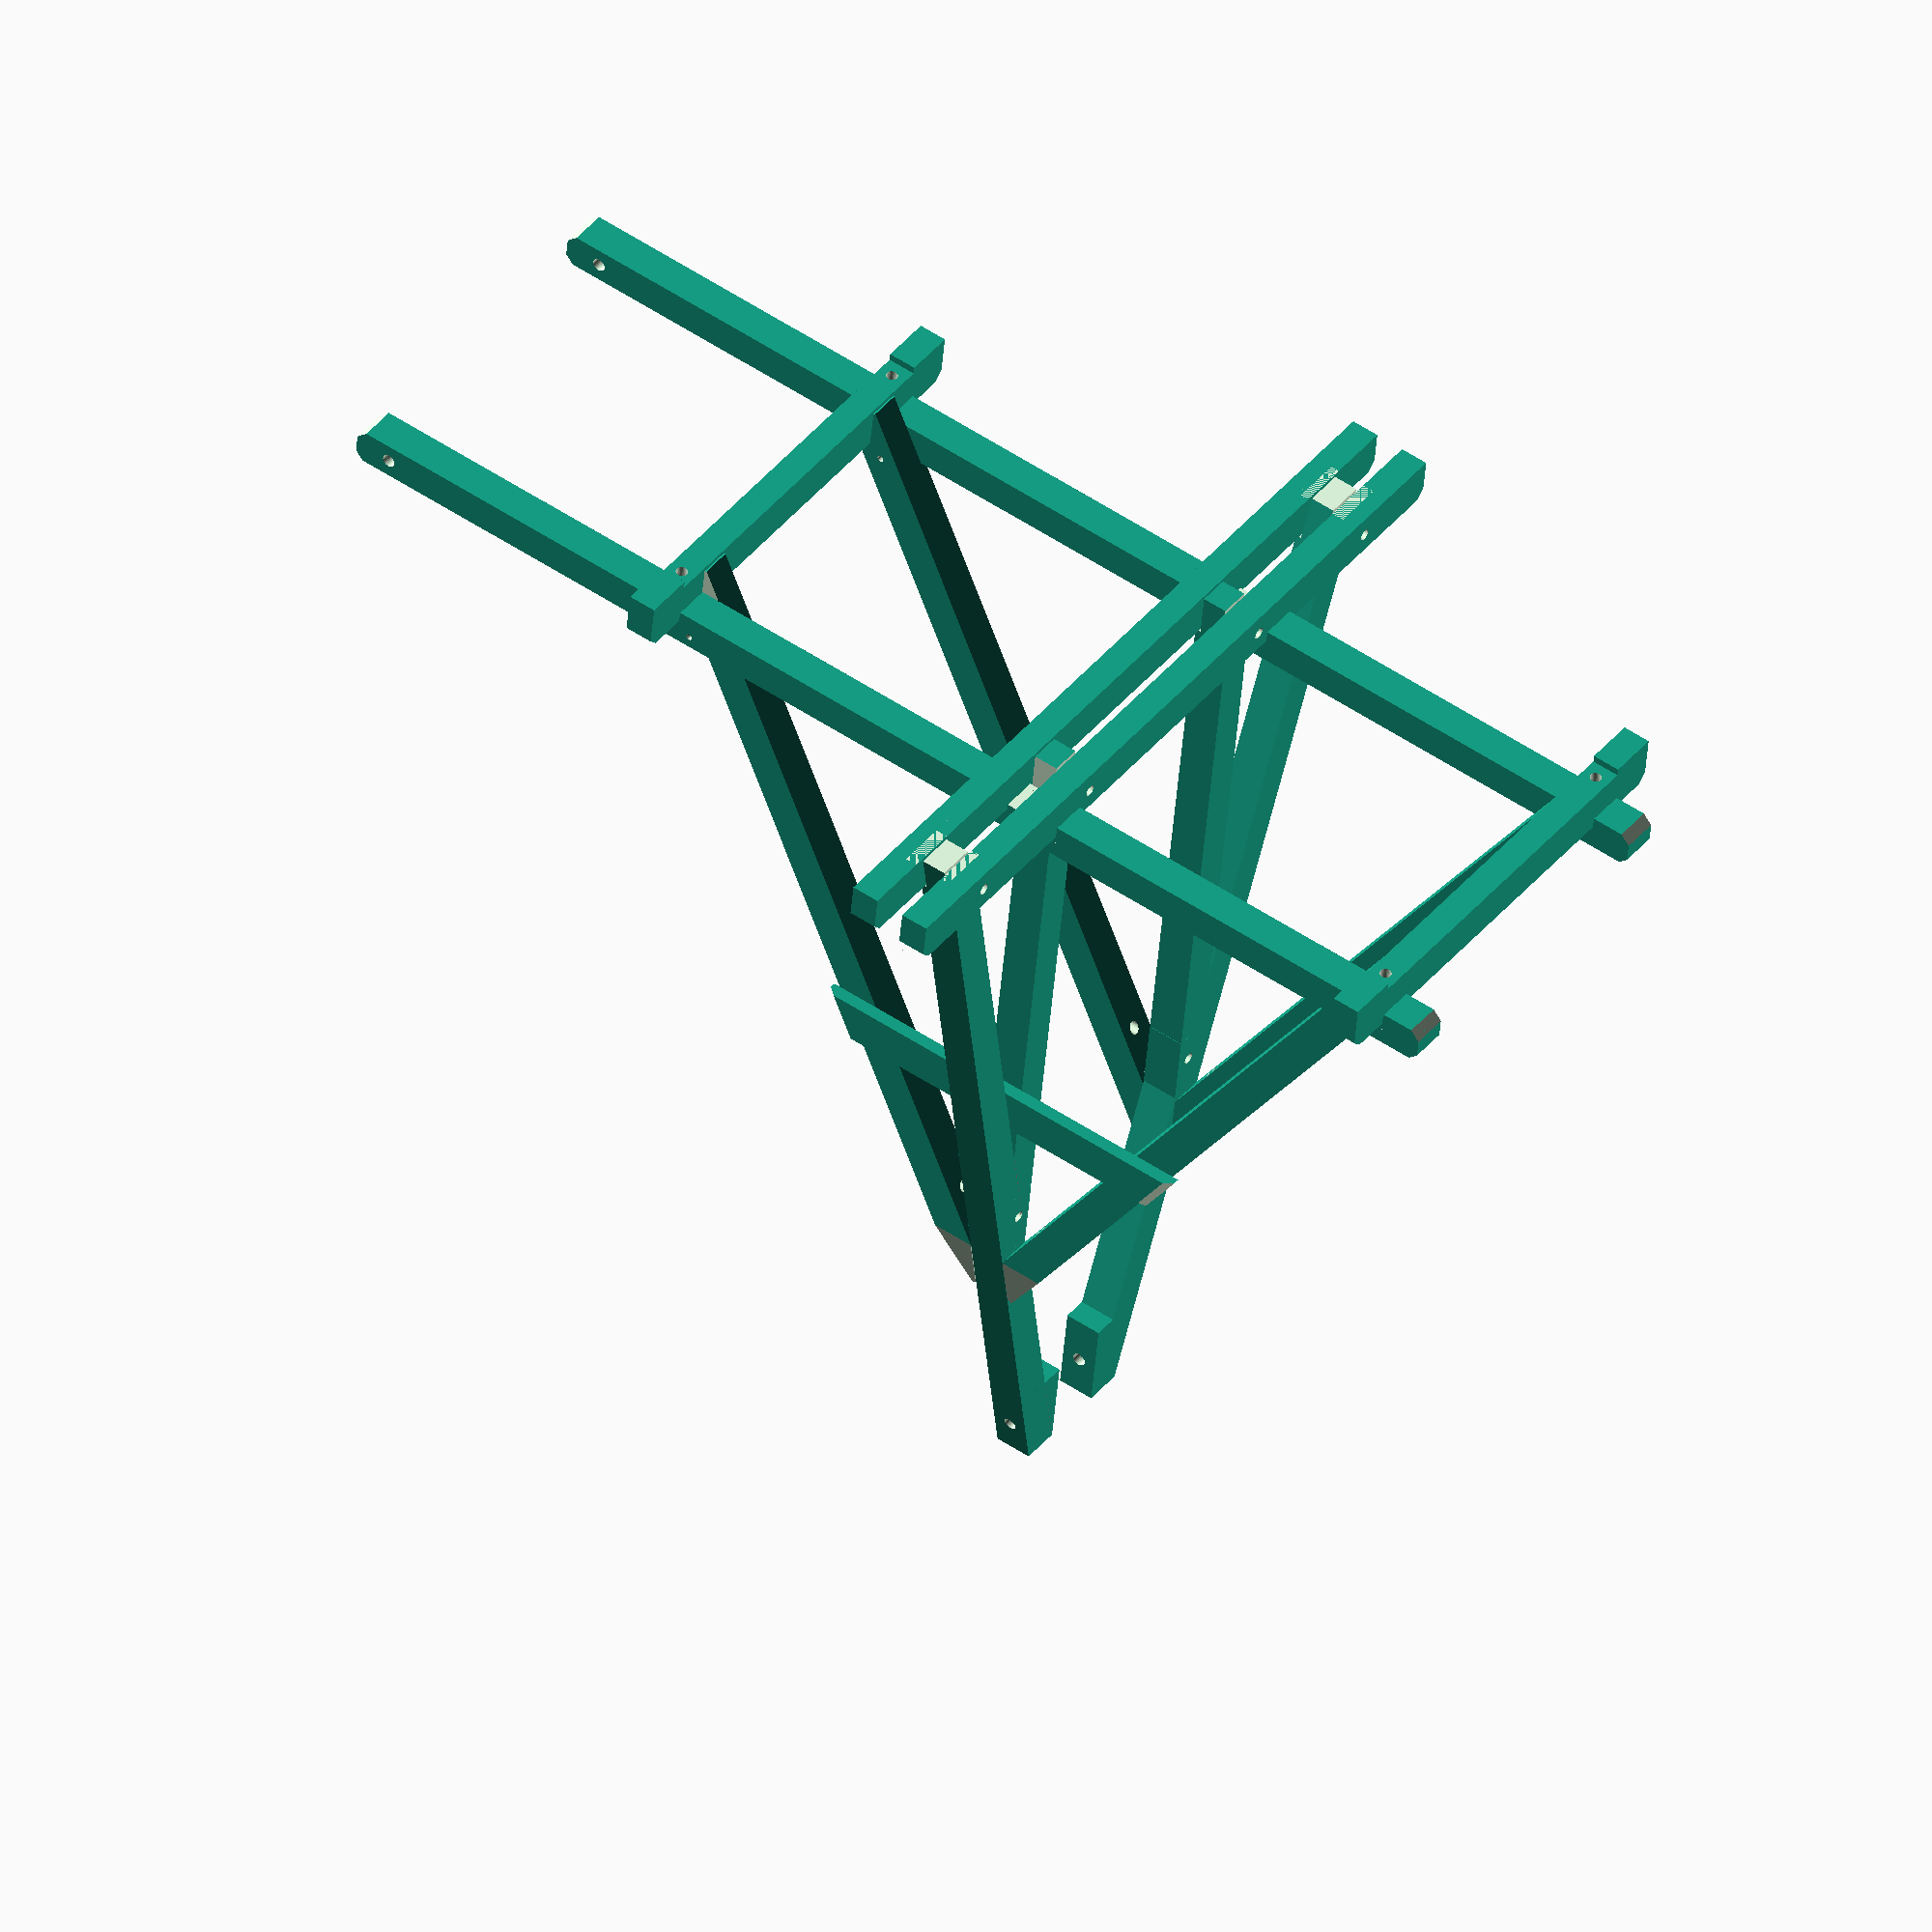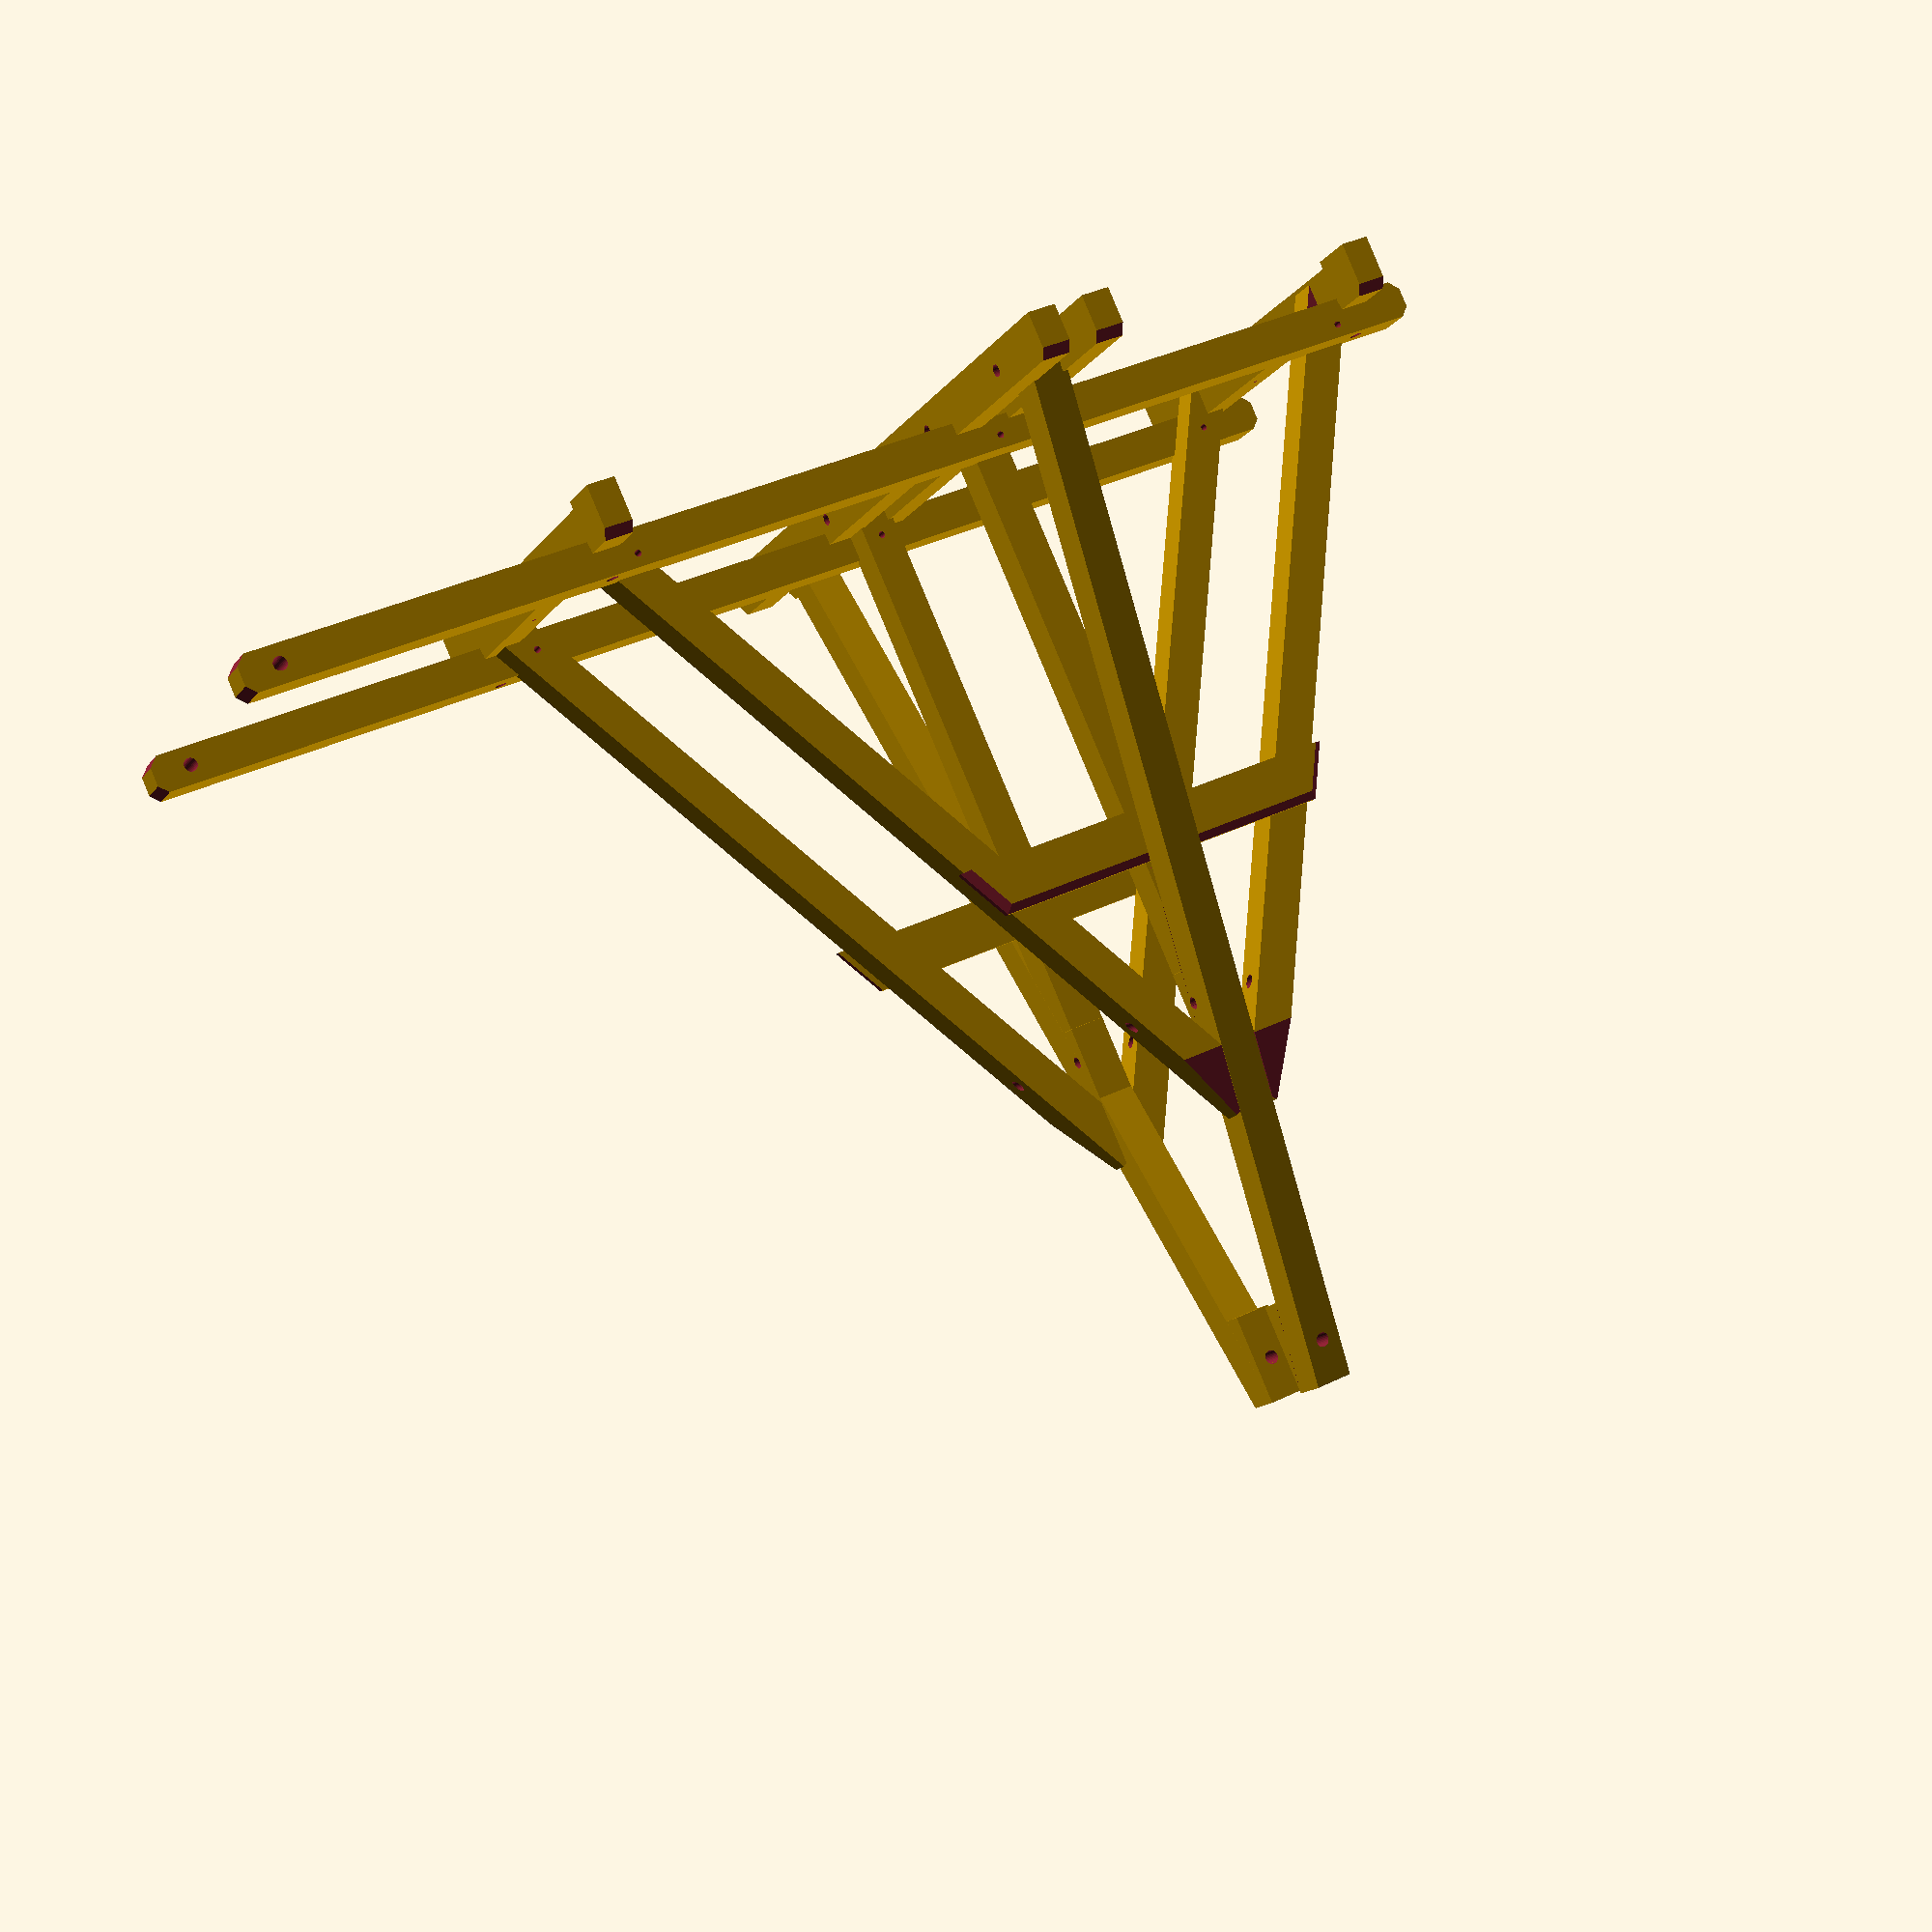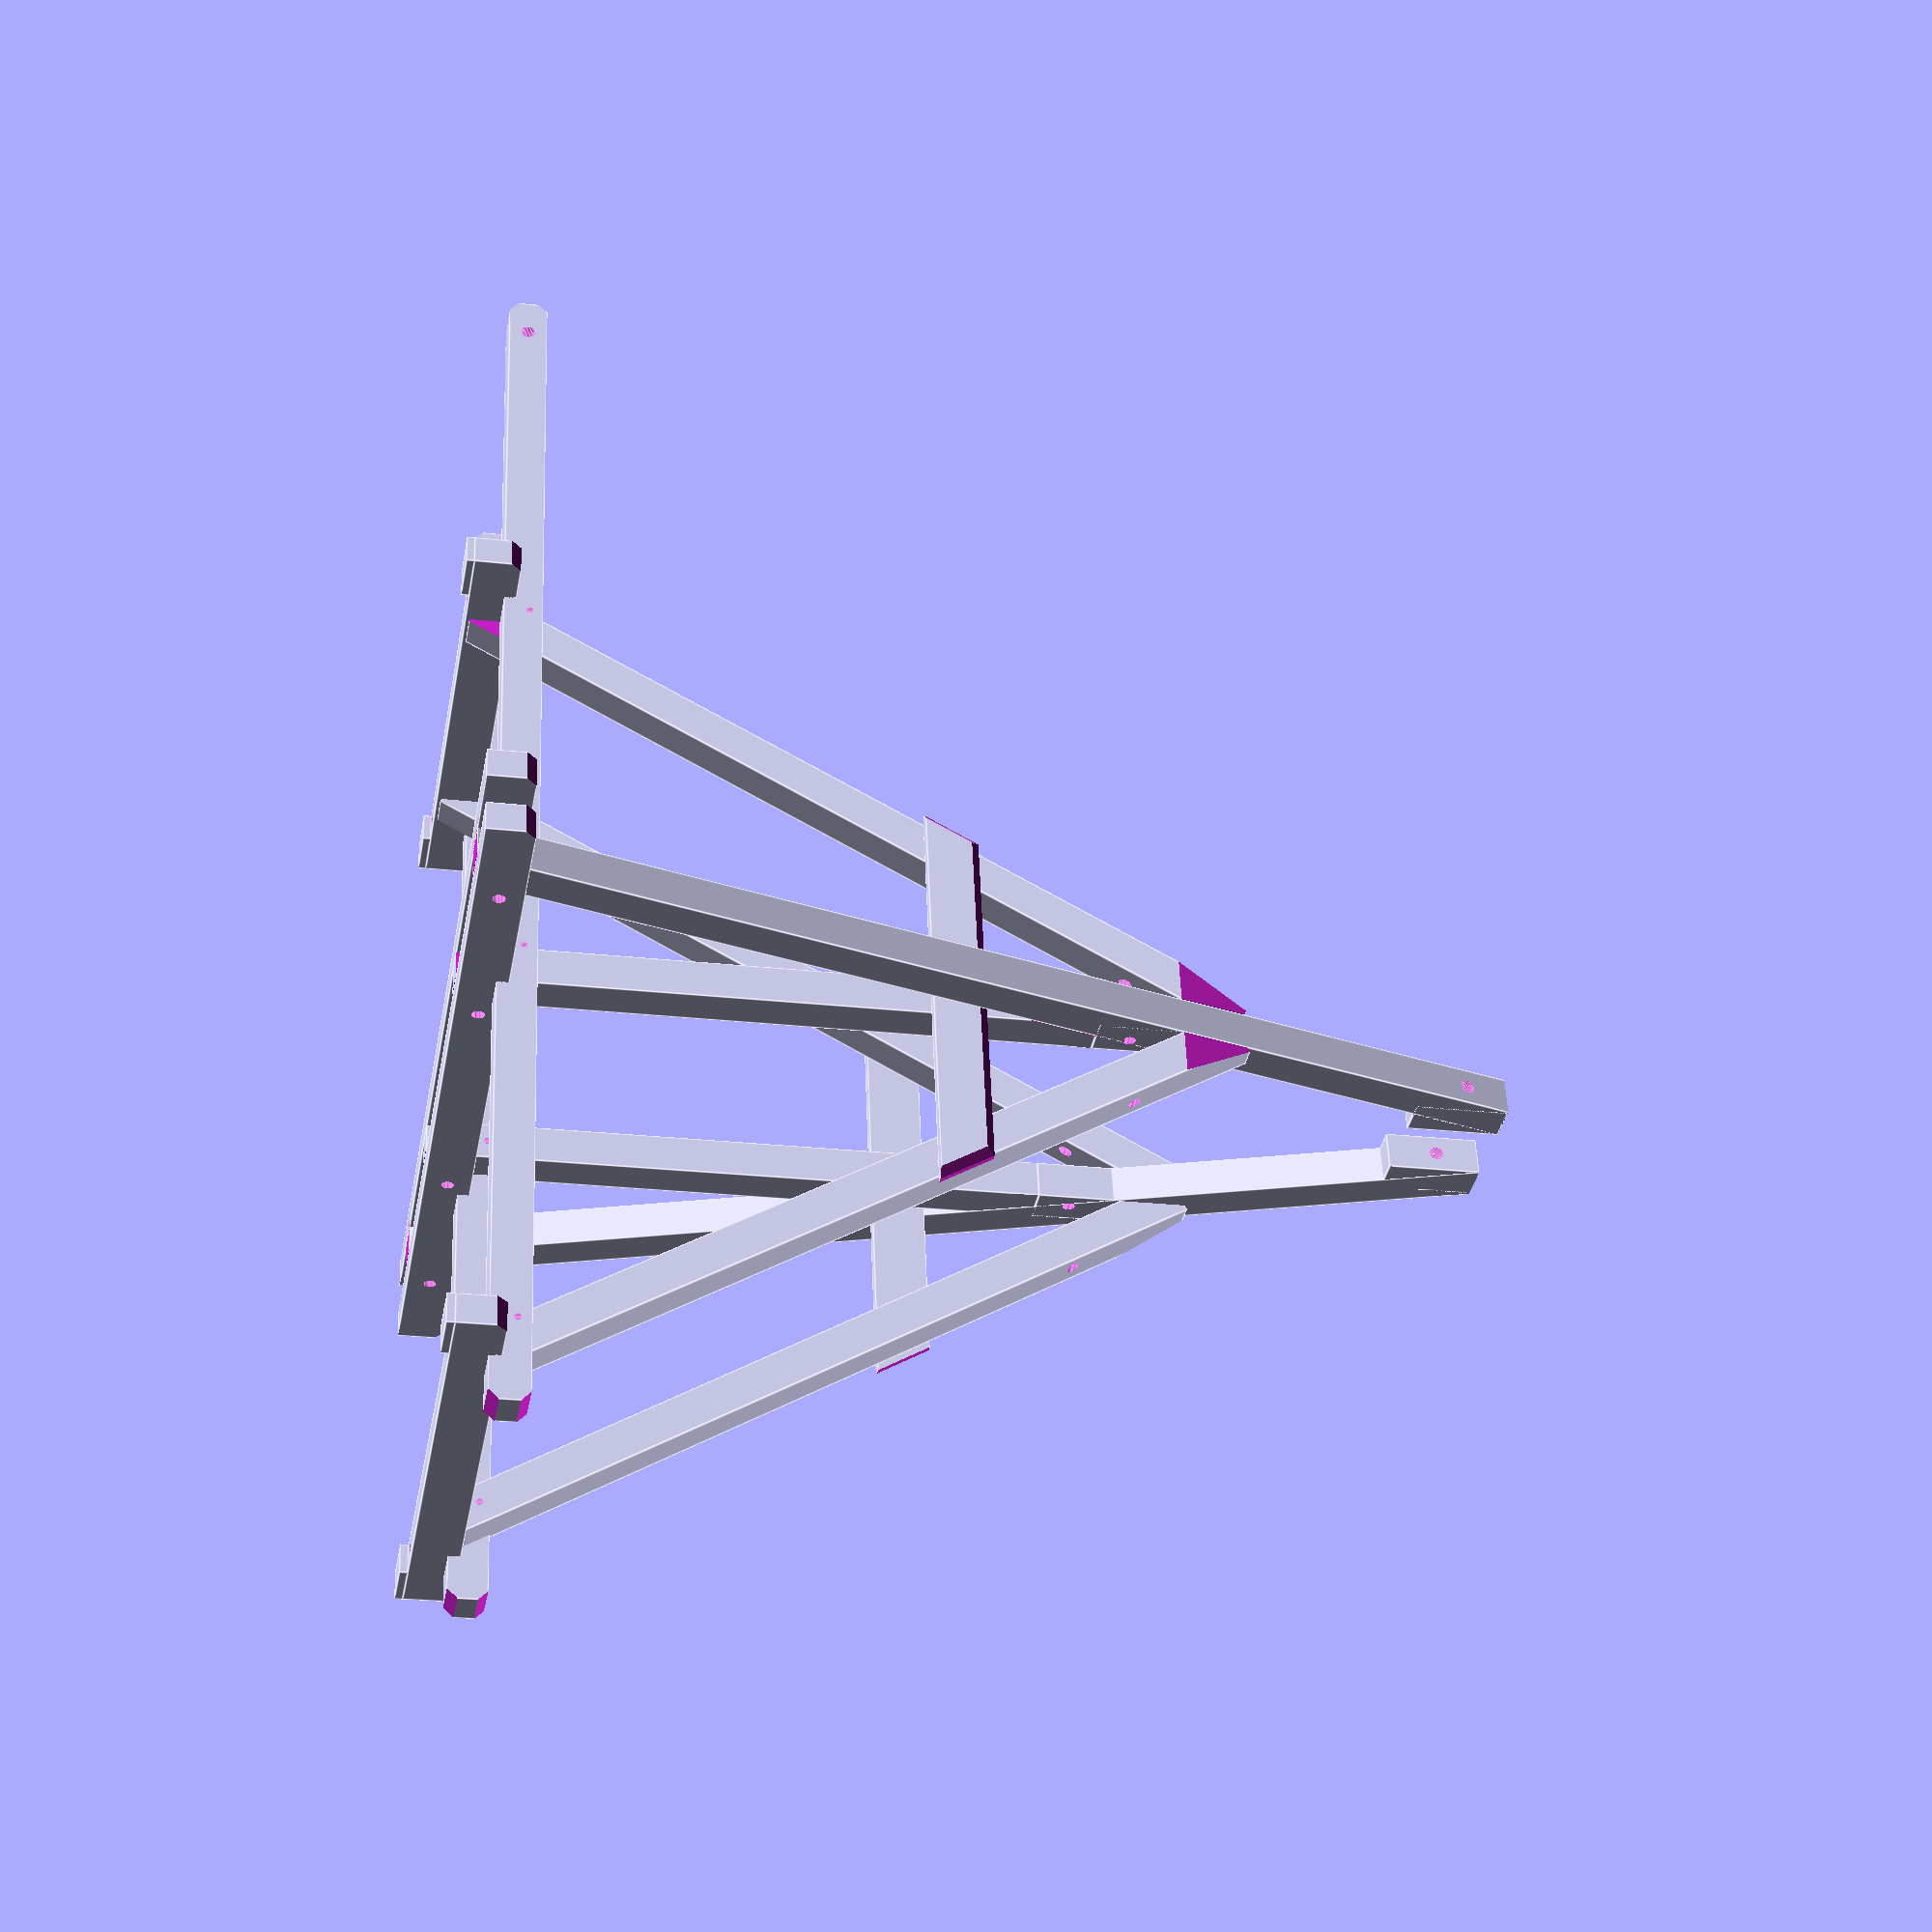
<openscad>
// (c) 2014 juewei@fabfolk.com
// GPLv2.0 or ask.

explode = 0;	// 50;		// descend all the bottom bars

$fs=1;		// segment length in circle: 1mm
eps=0.0001;	// exactly touching surfaces are not exportable to STL. Make gaps at pocket-depth
frame_width=412;
bar_l1=570;
bar_l2=980;
side_x=176;
side_alpha=15;
side_beta=30;
x1=(bar_l1-frame_width)/2;
x2=(bar_l2-frame_width)/2;
d1=8;		// bolt diameter for gluing struts
tri_width = 510;
cross_board_len = 486;


side_x_center =   (988+885)/2;
center_pocket_w =  988-885;
pocket_depth = 	7;

module rcube_xy(size, radius) 
{
  x = size[0];
  y = size[1];
  z = size[2];

  linear_extrude(height=z) hull() 
    {
      translate([radius, radius, 0])
      circle(r=radius);

      translate([x - radius, radius, 0])
      circle(r=radius);

      translate([x - radius, y - radius, 0])
      circle(r=radius);

      translate([radius, y - radius, 0])
      circle(r=radius);
    }
}

module lower_beam()
{
  lhl=1500;	// length of lower beam 
  difference()
    {
      cube([lhl,44,44]);		// lower lengthwise beam
      // cut back edges
                            rotate([0,-45,0])  translate([0,-10,-10]) cube([8,60,20]);
      translate([0,0,45])   rotate([0,45,0])   translate([0,-10,-10]) cube([8,60,20]);
      translate([lhl,0,45]) rotate([0,135,0])  translate([0,-10,-10]) cube([8,60,20]);
      translate([lhl,0,0])  rotate([0,-135,0]) translate([0,-10,-10]) cube([8,60,20]);
    
      // hole for rear round bar
      rotate([-90,0,0]) translate([45,-22,-10]) cylinder(60,8,8); 

      // Pocket for bottom bar rear
      translate([420, -10, -10]) cube([35, 60, 10+pocket_depth]);

      // Hole for bottom bar rear	
      translate([420+35/2, 44/2+pocket_depth, 0]) cylinder(50, 7,7);
      // Hole for bolting rear strut
      rotate([-90,0,0]) translate([side_x_center-tri_width+44,-44/2-pocket_depth,-10]) cylinder(60,d1/2,d1/2); 

      // Pocket for bottom bars center
      translate([side_x_center-center_pocket_w/2, -10, -10]) cube([center_pocket_w, 60, 10+pocket_depth]);		
      // hole for bolting center post
      rotate([-90,0,0]) translate([side_x_center,-44/2-pocket_depth,-10]) cylinder(60,d1/2,d1/2);     

      // Pocket for bottom bar front
      translate([1415, -10, -10]) cube([35, 60, 10+pocket_depth]);
      // Hole for bolting front triangle_post
      rotate([-90,0,0]) translate([side_x_center+tri_width-44,-22-pocket_depth,-10]) cylinder(60,d1/2,d1/2); 
      // Hole for bottom bar front	
      translate([1415+37/2, 22, 0]) cylinder(50, 7,7);
    }
}

module wedge_alpha(len)
{
  difference()
    {
      rotate([0,-side_alpha,0]) translate([0,0,-44]) cube([len,44,44]);
      translate([0,-10,-44]) cube([2*len, 60,44]);
    }
}

module side_support()
{
  lss=1248;	// Length side support
  translate([-lss,0,0]) difference()
    {
      union()
        {
          cube([lss,44,44]);		// side support
          translate([0,0,44.2]) wedge_alpha(106);  //hypothenusis=110
          translate([419,0,44.2]) wedge_alpha(88); //hypothenusis=95
        }
      // Hole for main shaft
      rotate([0,-side_alpha,0]) translate([60,22,-30]) cylinder(100,8,8); 
      
      // Slanted ends
      translate([0,0,44])  rotate([0,180-side_alpha,0]) translate([0,-10,-10]) cube([15,60,60]);
      translate([lss,0,0]) rotate([0,-side_alpha,0])    translate([0,-10,-10]) cube([15,60,60]);

      // Hole for upper triangle bolt, into trangle_post
      rotate([-90,0,0]) translate([472,-38,-10]) cylinder(60,7,7); 

      // pockets for bottom center bars
      translate([1193,-10, 0]) rotate([0,-side_alpha,0]) translate([0,0,-20]) cube([60,10+pocket_depth,80]);
      translate([1193,44-7,0]) rotate([0,-side_alpha,0]) translate([0,0,-20]) cube([60,10+pocket_depth,80]);

      // Hole for bottom center bars bolt
      rotate([-90,0,0]) translate([1214,-22,-10]) cylinder(60,7,7); 
    }
}

module bottom_center_bar()
{
  xc1 = bar_l2/2-frame_width/2;
  xc2 = bar_l2/2+frame_width/2;
  difference()
    {
      cube([bar_l2,34,53]);

      // cut back edges
      translate([0,     0,53]) rotate([0,45,0])   translate([0,-10,-10]) cube([8,60,20]);
      translate([bar_l2,0,53]) rotate([0,135,0])  translate([0,-10,-10]) cube([8,60,20]);
      
      // lower beam pockets
      translate([x2-45/2,            -10,53-pocket_depth-eps]) cube([45, 60, 10+pocket_depth]);
      translate([x2-45/2+frame_width,-10,53-pocket_depth-eps]) cube([45, 60, 10+pocket_depth]);

      // holes for center posts
      rotate([-90,0,0]) translate([xc1+(44+44-pocket_depth)/2, -53/2,-10]) cylinder(60,7,7); 
      rotate([-90,0,0]) translate([xc2-(44+44-pocket_depth)/2, -53/2,-10]) cylinder(60,7,7); 

      // holes for side supports
      rotate([-90,0,0]) translate([x2-side_x+9,            -53/2,-10]) cylinder(60,7,7); 
      rotate([-90,0,0]) translate([x2+frame_width+side_x-9,-53/2,-10]) cylinder(60,7,7); 
    }
}

module bottom_bar()
  {
    x2=(bar_l1-85)/2;
    difference()
      {
	union()
	  {
	    cube([bar_l1,34,53]);
	    translate([0,0,-9]) cube([60,34,9]);
	    translate([bar_l1-60,0,-9]) cube([60,34,9]);
	  }
	// cut back edges
	translate([0,     0,53]) rotate([0,45,0])   translate([0,-10,-10]) cube([8,60,20]);
	translate([bar_l1,0,53]) rotate([0,135,0])  translate([0,-10,-10]) cube([8,60,20]);

	// beam pockets
	translate([x1-45/2,            -10,53-pocket_depth-eps]) cube([45,50,10+pocket_depth]);
	translate([x1-45/2+frame_width,-10,53-pocket_depth-eps]) cube([45,50,10+pocket_depth]);

	// beam holes
	translate([x1,            34/2,-10]) cylinder(60,7,7); 
	translate([x1+frame_width,34/2,-10]) cylinder(60,7,7); 

	// pin holes for slide
	translate([x2,34/2,   40]) cylinder(25,3,3); 
	translate([x2+85,34/2,40]) cylinder(25,3,3); 
      } 
  }

module triangle_post()
{
  difference()
    {
      rotate([0,side_beta,0]) translate([0,-44+pocket_depth,-15]) cube([44,44,980]);

      // face to touch the side supports
      translate([tri_width-45/2,-44,690]) cube([40,60,150]);

      // beveled outside to avoid sharp edges past the outer contour of the side supports
      translate([tri_width-80,25,690]) rotate([side_alpha,0,0]) cube([60,60,160]);

      // Hole for upper triangle bolt, into side_support
      translate([tri_width-20,-17.6,700.8]) rotate([0,-90,0]) cylinder(100,7,7); 

      // cut out for bottom_bar
      translate([-22+eps,-60+pocket_depth+10,-70+2*pocket_depth+eps]) cube([50,60,70]);

      // cut out for lower_beam
      translate([0,-eps,-100+44+eps]) cube([80,60,100]);

      // hole for bolting lower_beam, glued
      translate([44,10,44/2+pocket_depth]) rotate([90,0,0]) cylinder(60,d1/2,d1/2); 

    }
}

module center_post()
  {
    h=618;
    difference()
      {
	translate([0,-44+pocket_depth,-53+2*pocket_depth]) cube([44,44,h+44-2*pocket_depth+53]);

	// three sides pockets at the bottom end:
	translate([-10,0,-53+2*pocket_depth-10]) cube([44+10+10,pocket_depth+10,53+44-2*pocket_depth+10]);
	translate([-pocket_depth+44,-44-10,-53+2*pocket_depth-10]) cube([pocket_depth+10,44+10+10,53+10]);
	translate([-10,-44-10,-53+2*pocket_depth-10]) cube([pocket_depth+10,44+10+10,53+10]);

        // hole for bolting center post, glued to lower_beam.
        rotate([-90,0,0]) translate([22,-22-pocket_depth,-44]) cylinder(60,d1/2,d1/2);     

        // hole for bolting center post with center bottom bars
        translate([-10, -(44-pocket_depth)/2, -53/2+2*pocket_depth]) rotate([0,90,0]) cylinder(60,7,7); 

	// tapered top
	translate([-10,-44+pocket_depth+23,h+44]) rotate([-90+side_alpha,0,0]) cube([60,80,20]);
      }
  }

module cross_board()
{
  difference()
    {
      cube([cross_board_len, 16, 60]);
      // slanted ends
      rotate([0,side_beta,0]) translate([-50,-10,-20]) cube([50,30,120]);
      translate([cross_board_len,0,0])rotate([0,-side_beta,0])translate([0, -10, -20]) cube([50,30,120]);
      // slanted ends, beveled, 45°, 5mm
      rotate([0,side_beta,0]) rotate([0,0,-45]) translate([-50-5,-10,-20]) cube([50,30,120]);
      translate([cross_board_len,0,0]) rotate([0,-side_beta,0]) rotate([0,0,45]) translate([5, -10, -20]) cube([50,30,120]);

      // bevel top edge, to not intersect with side_support
      translate([0,0,60+7.06]) rotate([-45,0,0]) cube([cross_board_len,30,30]);
    }
}

module side_triangle()
{
  union()
    {
      lower_beam();
      translate([side_x_center-tri_width,0,0])                 triangle_post();
      translate([side_x_center+tri_width,0,0]) scale([-1,1,1]) triangle_post();
      translate([side_x_center-22,0,0]) rotate([0,00,0]) center_post();
      translate([side_x_center-cross_board_len/2,pocket_depth,432+44]) cross_board();
    }
}


side_triangle();
translate([0,-frame_width+44,0]) scale([1,-1,1]) side_triangle();

translate([ 420.5, x1+44/2,-53+2*pocket_depth-explode]) rotate([0,0,-90]) bottom_bar();  // rear bar
translate([1415.5, x1+44/2,-53+2*pocket_depth-explode]) rotate([0,0,-90]) bottom_bar(); // front bar

translate([side_x_center-center_pocket_w/2,   x2+44/2,-53+2*pocket_depth-explode]) rotate([0,0,-90]) bottom_center_bar();  // rear c bar
translate([side_x_center+center_pocket_w/2-34,x2+44/2,-53+2*pocket_depth-explode]) rotate([0,0,-90]) bottom_center_bar();  // front c bar


translate([side_x_center-22,          44+side_x+explode,-53+2*pocket_depth]) rotate([0,90+side_alpha,-90]) side_support();
translate([side_x_center+22,-frame_width-side_x-explode,-53+2*pocket_depth]) rotate([0,90+side_alpha, 90]) side_support();

// rcube_xy([100,100,100],20);
// translate([0,0,100])rcube_xy([100,100,100],40);
// translate([0,0,-100])cube([100,100,100]);

</openscad>
<views>
elev=224.7 azim=324.2 roll=4.6 proj=o view=solid
elev=274.1 azim=23.7 roll=337.4 proj=p view=solid
elev=203.9 azim=282.4 roll=280.8 proj=p view=edges
</views>
